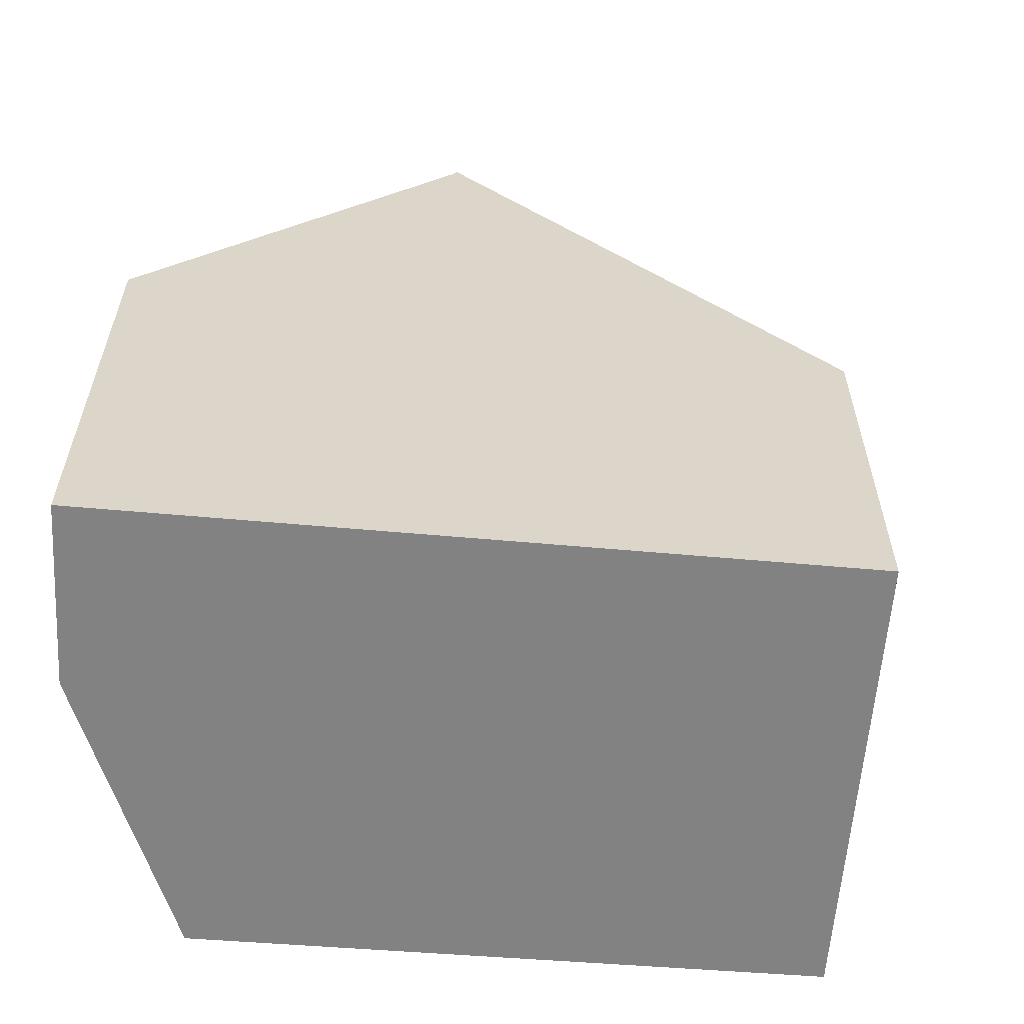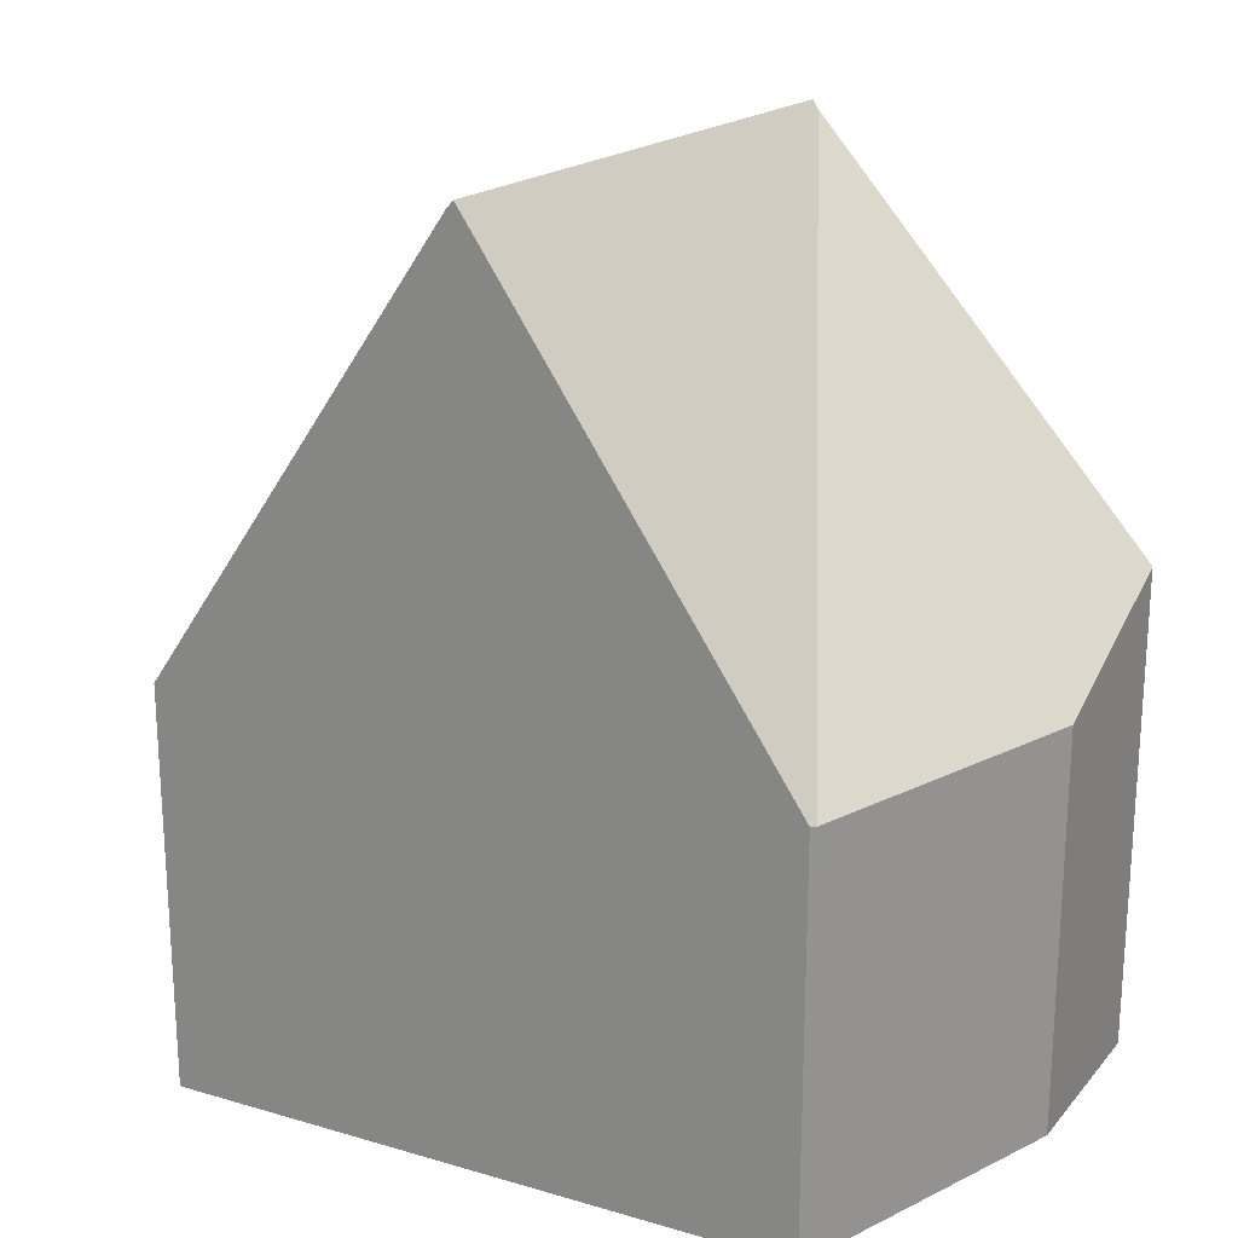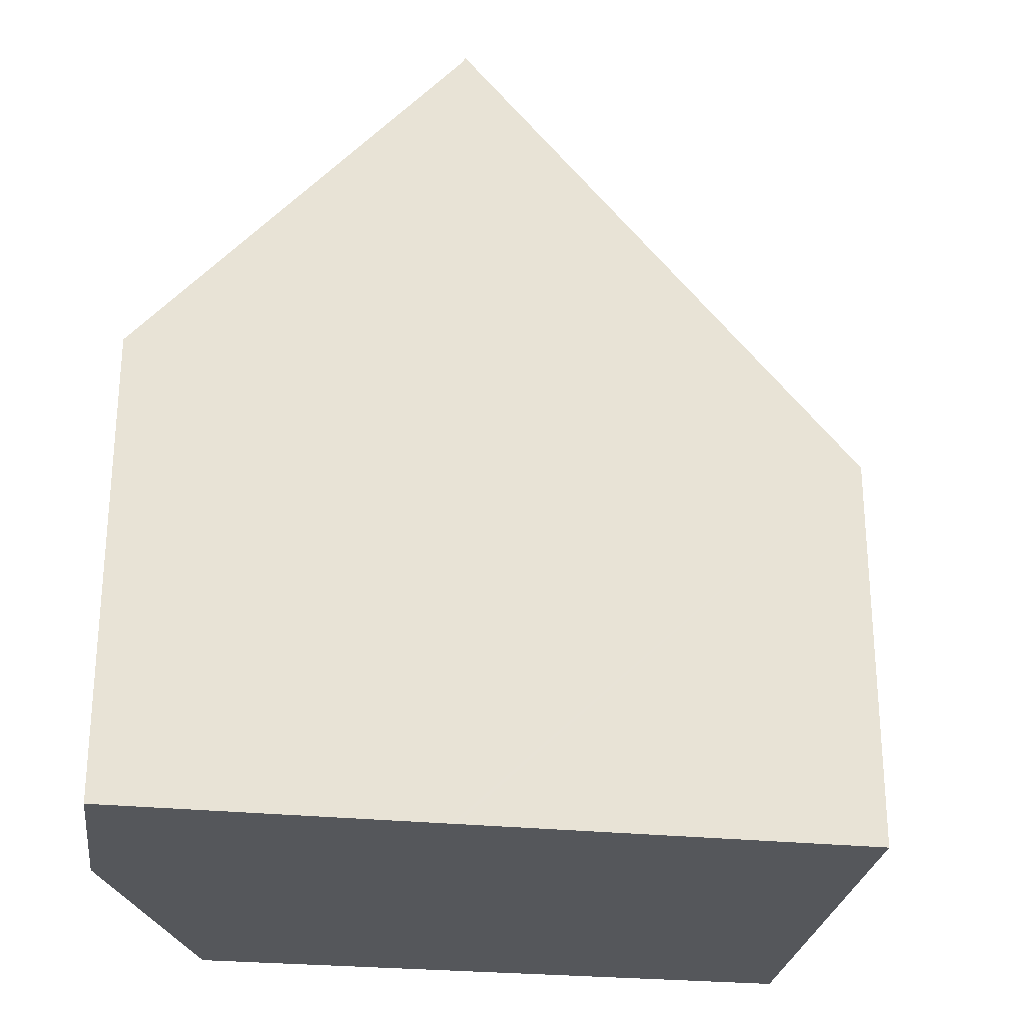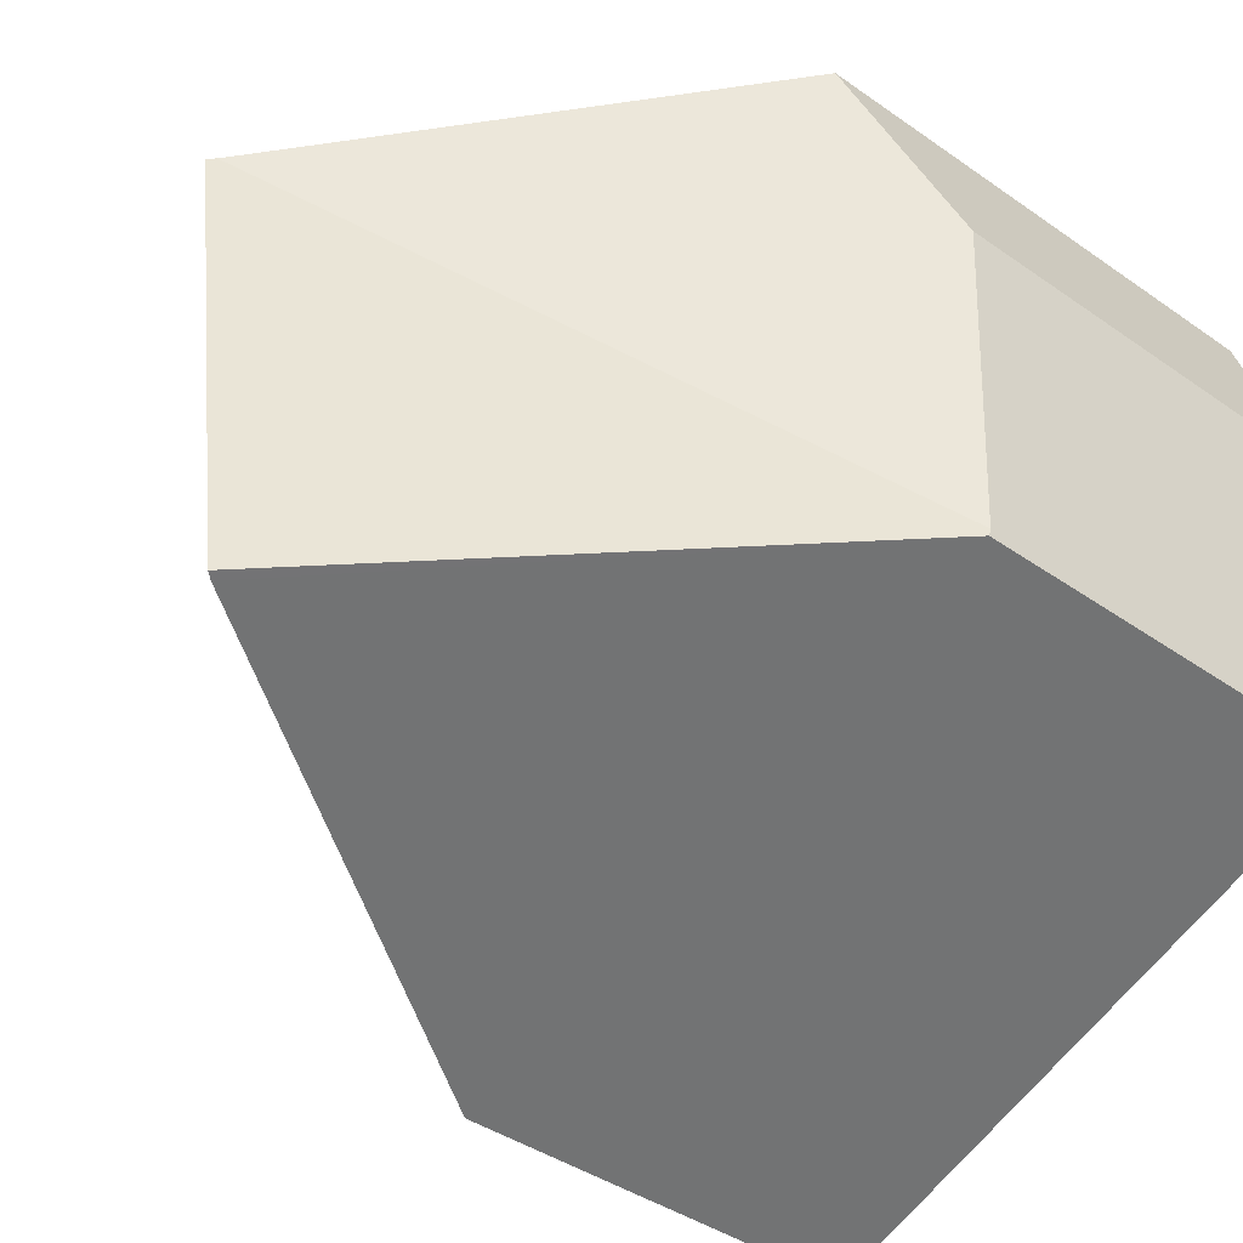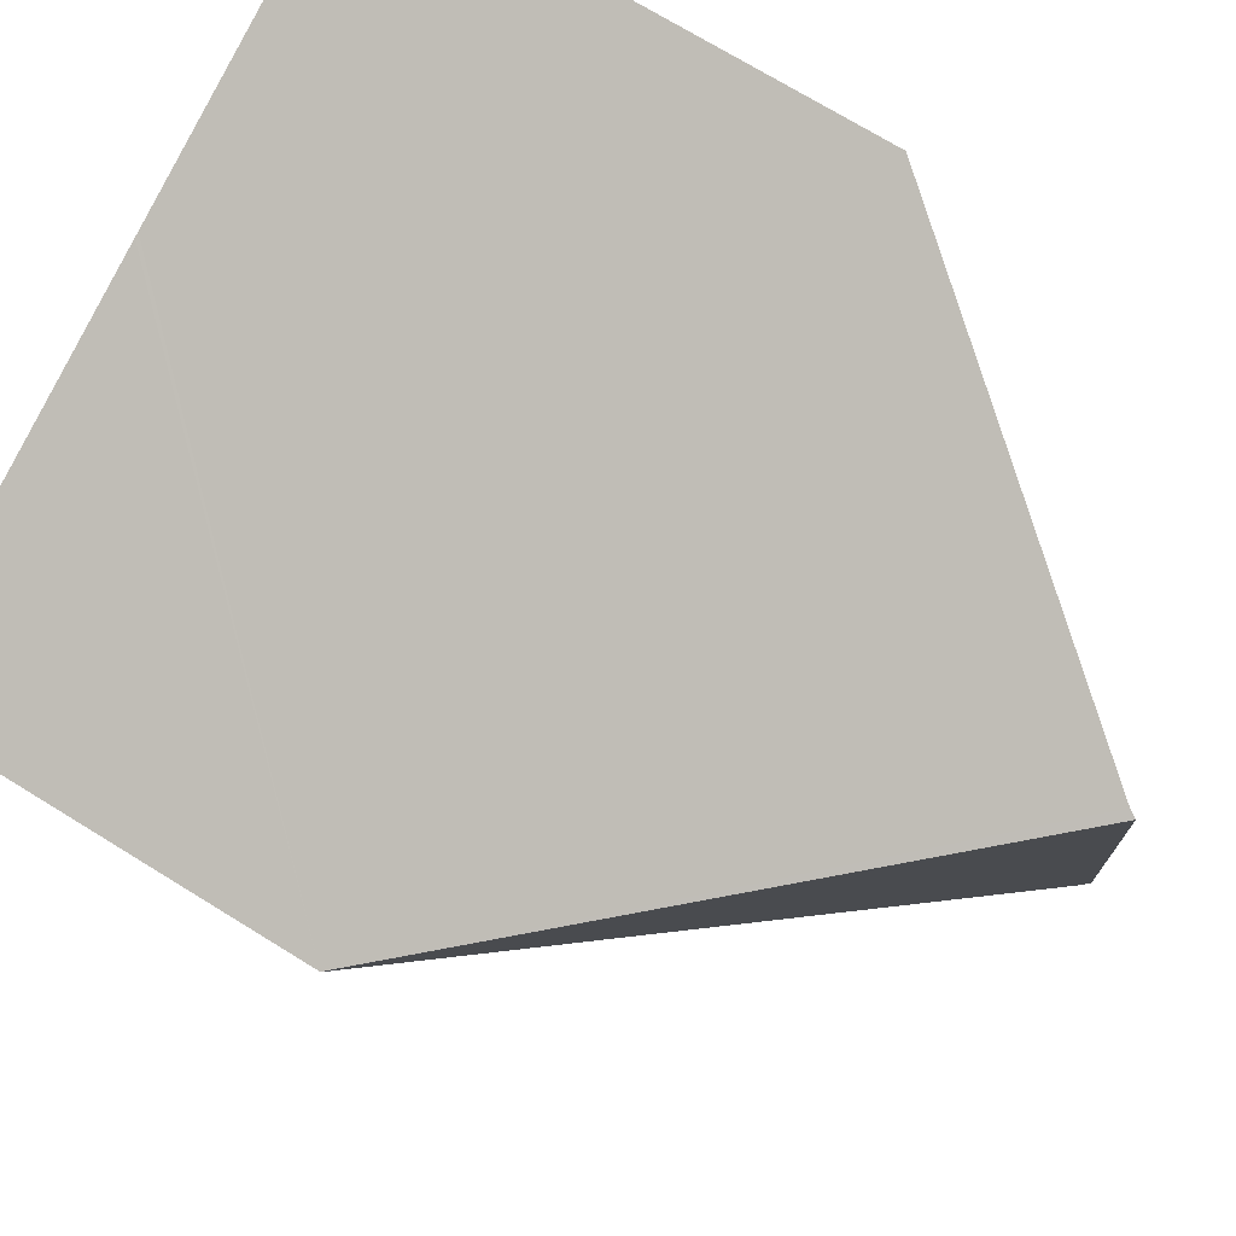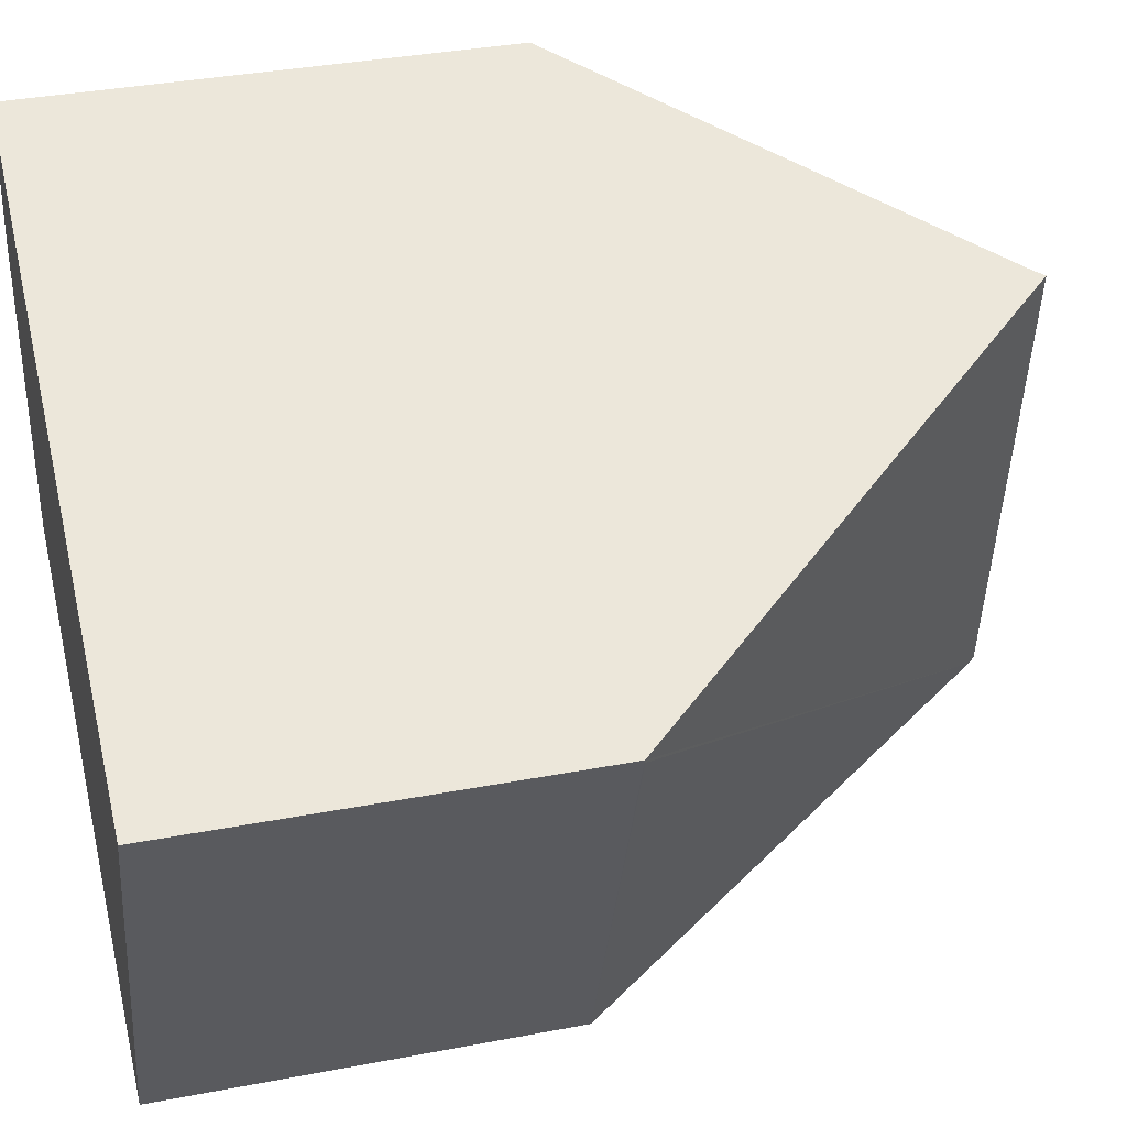
<metadata>
{"format":"obj","ext":"obj","renderer":"f3d","projection":"perspective","resolution":1024,"background":"white","views":[{"elev":-60.7,"azim":15.5,"up":"+Y"},{"elev":21.9,"azim":-132.8,"up":"+Y"},{"elev":-27.0,"azim":11.5,"up":"+Y"},{"elev":-40.1,"azim":-131.0,"up":"+Z"},{"elev":72.6,"azim":121.6,"up":"+Z"},{"elev":35.9,"azim":75.9,"up":"+Z"}]}
</metadata>
<code>
v  0.145 5.002 -3.743
v  3.779 10.8 -5.155
v  0.149 5.029 -3.839
v  4.59 10.7 0.735
v  4.652 10.8 0.712
v  9.41 5.016 -1.084
v  3.85 10.71 -5.181
v  9.393 5.028 -1.132
v  0 5.002 3.063e-16
v  0.731 6.009 2.192
v  7.436 5.028 -6.481
v  0.731 -1.342e-16 2.192
v  4.59 -4.501e-17 0.735
v  4.652 -4.36e-17 0.712
v  9.41 6.638e-17 -1.084
v  7.436 3.968e-16 -6.481
v  9.393 6.931e-17 -1.132
v  3.85 3.172e-16 -5.181
v  0.149 2.351e-16 -3.839
v  3.779 3.157e-16 -5.155
v  0 0 0
v  0.145 2.292e-16 -3.743
g defaultobject
f 1 2 3
f 2 1 4
f 2 4 5
f 6 2 5
f 2 6 7
f 7 6 8
f 9 4 1
f 4 9 10
f 7 8 11
f 4 6 5
f 6 4 10
f 6 10 12
f 6 12 13
f 6 13 14
f 6 14 15
f 6 11 8
f 11 6 15
f 11 15 16
f 16 15 17
f 7 3 2
f 3 7 11
f 3 11 16
f 3 16 18
f 3 18 19
f 19 18 20
f 9 12 10
f 12 9 21
f 19 1 3
f 1 19 9
f 9 19 21
f 21 19 22
f 14 17 15
f 17 14 16
f 16 14 18
f 18 14 13
f 18 13 12
f 18 12 20
f 20 12 19
f 19 12 22
f 22 12 21

</code>
